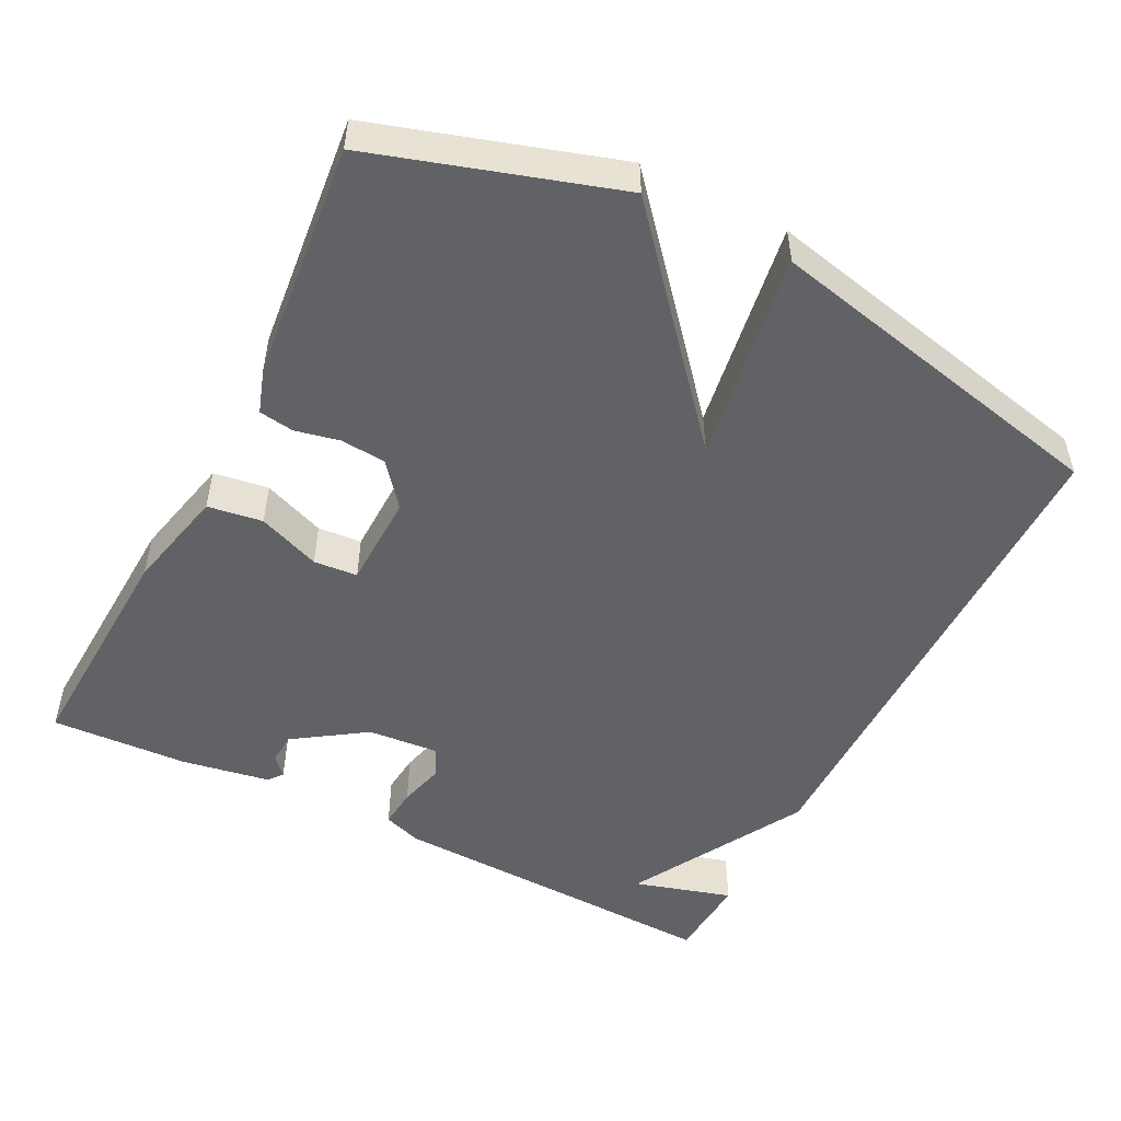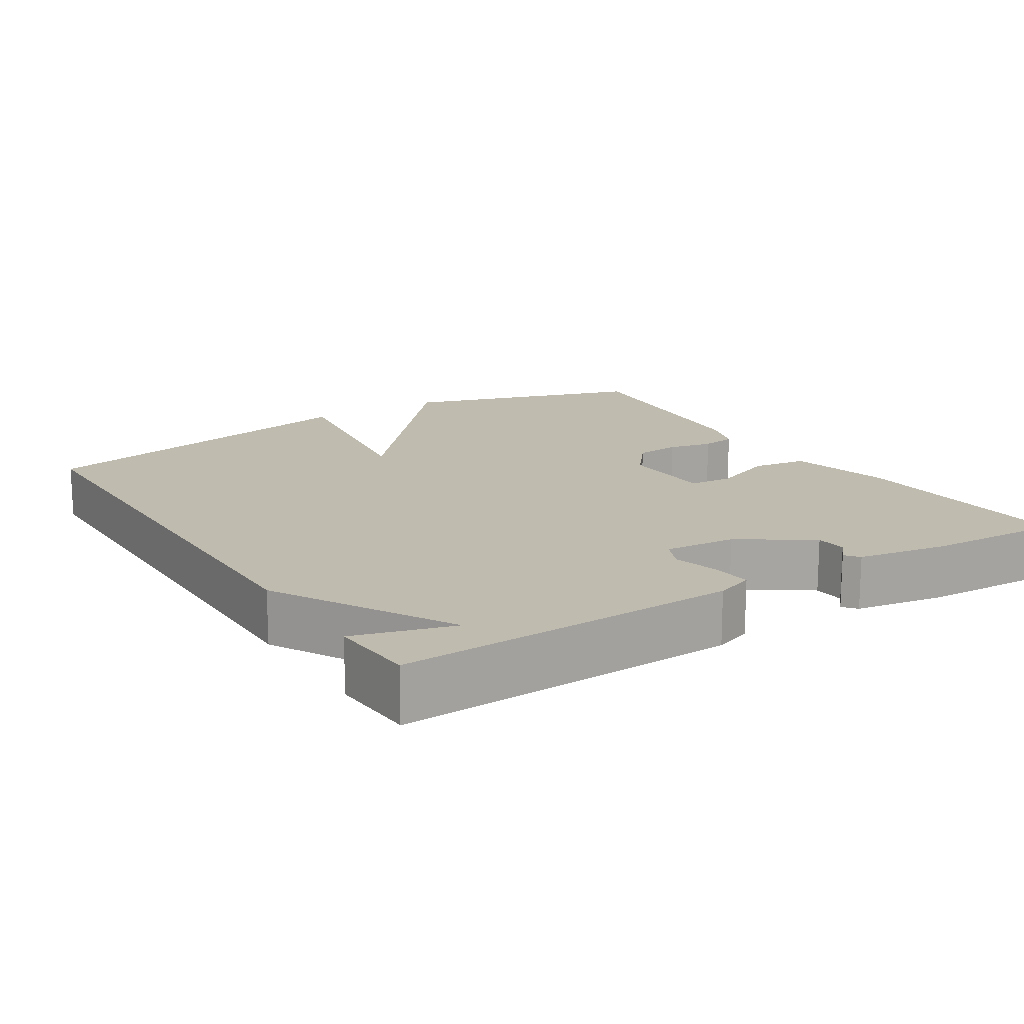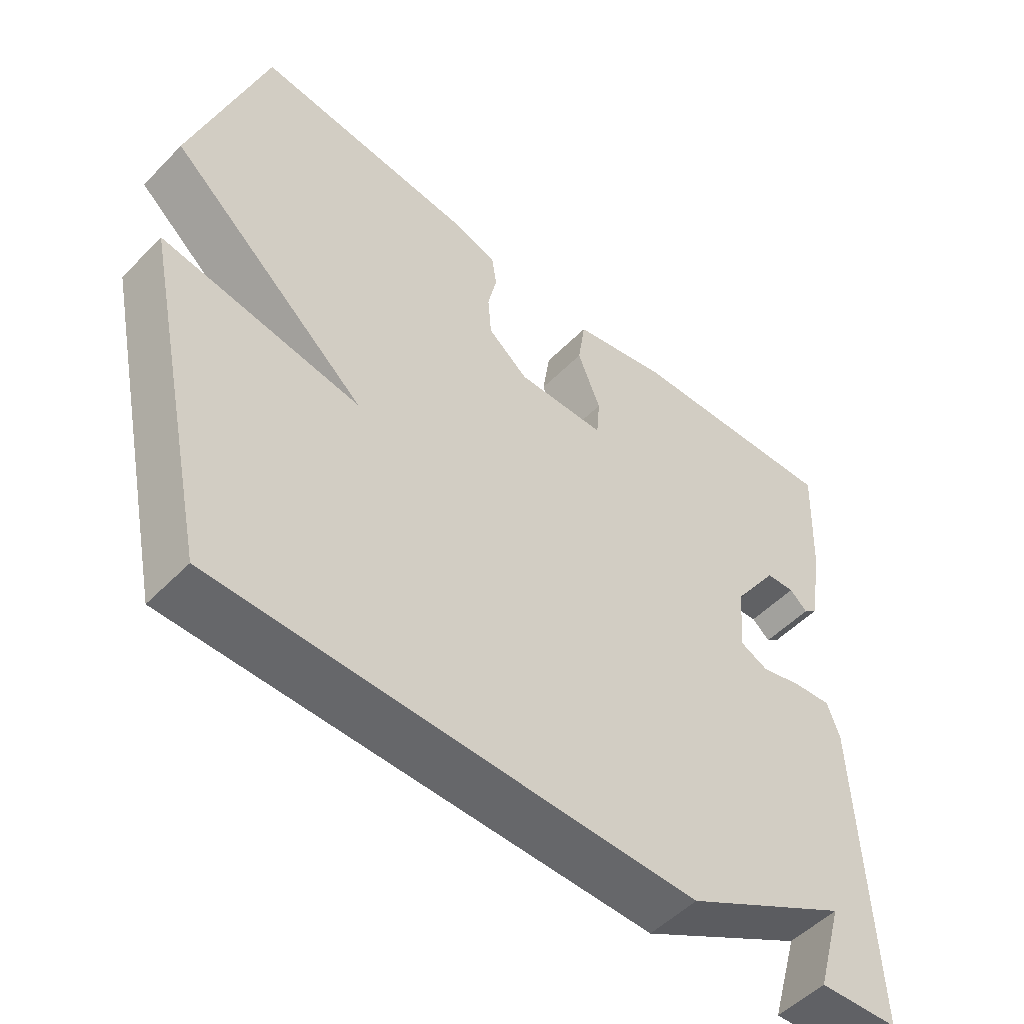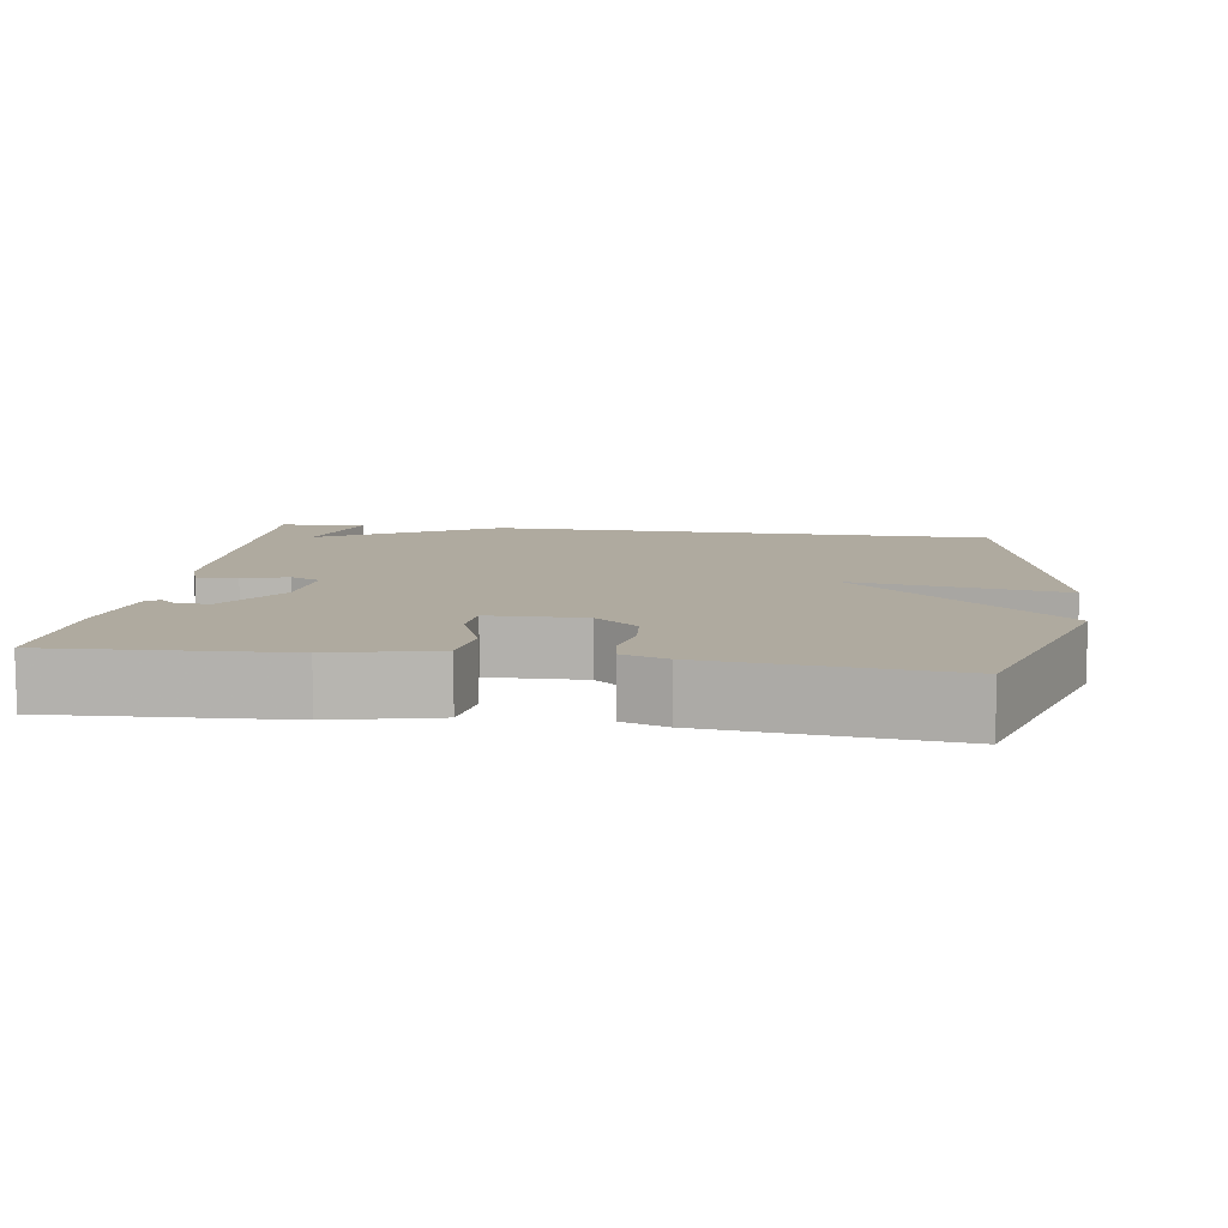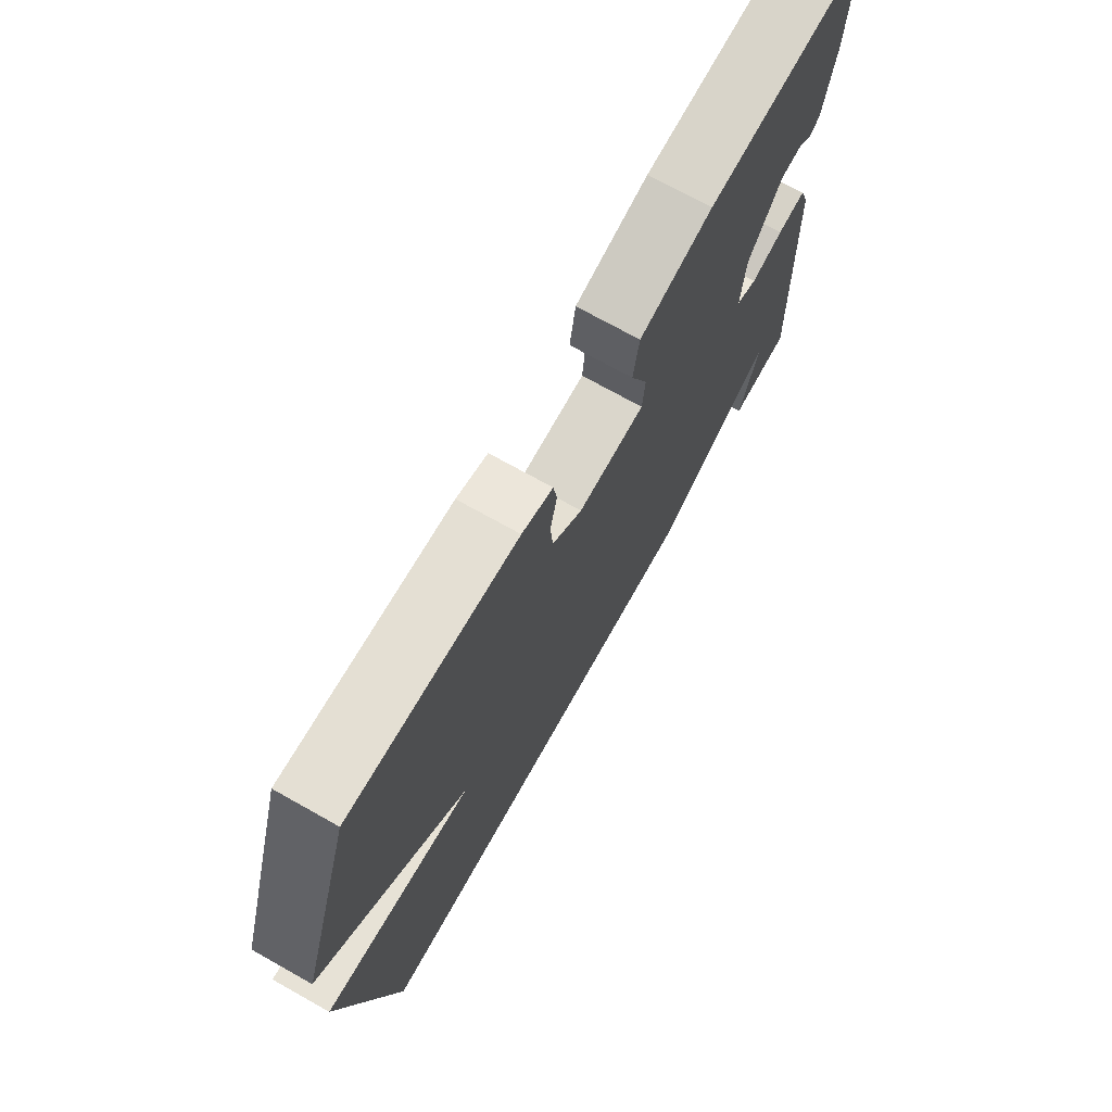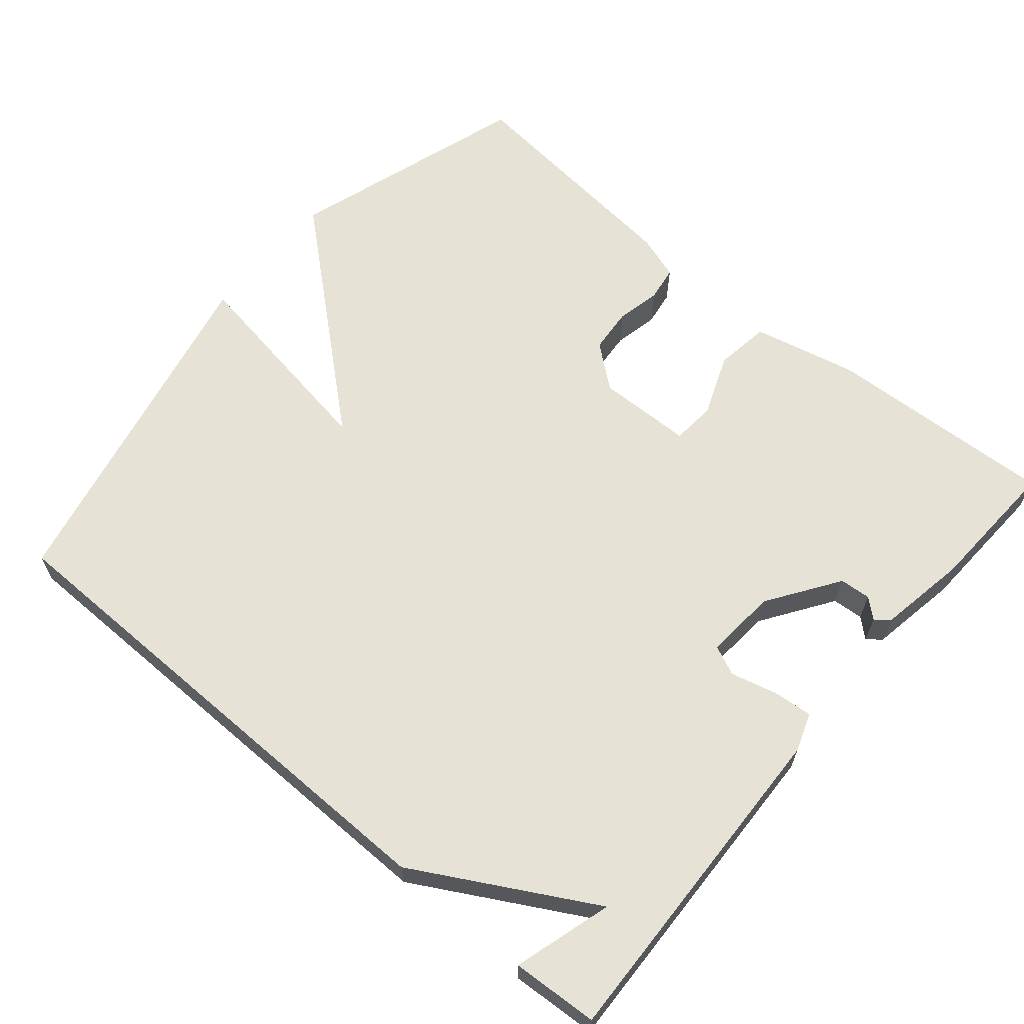
<metadata>
{"format":"obj","ext":"obj","renderer":"f3d","projection":"perspective","resolution":1024,"background":"white","views":[{"elev":-50.5,"azim":62.9,"up":"+Y"},{"elev":15.9,"azim":-122.5,"up":"+Y"},{"elev":-51.8,"azim":137.5,"up":"+Z"},{"elev":9.5,"azim":8.2,"up":"+Y"},{"elev":72.4,"azim":119.3,"up":"+Z"},{"elev":63.7,"azim":-139.8,"up":"+Y"}]}
</metadata>
<code>
v -0.5 0.07 0.5
v -0.189 0.07 0.484
v -0.049 0.07 0.452
v -0.038 0.07 0.378
v -0.071 0.07 0.294
v -0.066 0.07 0.235
v 0.062 0.07 0.232
v 0.12 0.07 0.279
v 0.125 0.07 0.34
v 0.112 0.07 0.4
v 0.119 0.07 0.447
v 0.179 0.07 0.467
v 0.5 0.07 0.5
v 0.603 0.07 0.175
v 0.318 0.07 -0.071
v 0.603 0.07 -0.025
v 0.5 0.07 -0.5
v -0.184 0.07 -0.507
v -0.423 0.07 -0.374
v -0.384 0.07 -0.507
v -0.5 0.07 -0.5
v -0.484 0.07 -0.041
v -0.466 0.07 0.01
v -0.412 0.07 0.005
v -0.35 0.07 -0.011
v -0.31 0.07 0.007
v -0.318 0.07 0.104
v -0.383 0.07 0.2
v -0.425 0.07 0.203
v -0.451 0.07 0.18
v -0.47 0.07 0.195
v -0.491 0.07 0.315
v -0.5 0 0.5
v -0.189 0 0.484
v -0.049 0 0.452
v -0.038 0 0.378
v -0.071 0 0.294
v -0.066 0 0.235
v 0.062 0 0.232
v 0.12 0 0.279
v 0.125 0 0.34
v 0.112 0 0.4
v 0.119 0 0.447
v 0.179 0 0.467
v 0.5 0 0.5
v 0.603 0 0.175
v 0.318 0 -0.071
v 0.603 0 -0.025
v 0.5 0 -0.5
v -0.184 0 -0.507
v -0.423 0 -0.374
v -0.384 0 -0.507
v -0.5 0 -0.5
v -0.484 0 -0.041
v -0.466 0 0.01
v -0.412 0 0.005
v -0.35 0 -0.011
v -0.31 0 0.007
v -0.318 0 0.104
v -0.383 0 0.2
v -0.425 0 0.203
v -0.451 0 0.18
v -0.47 0 0.195
v -0.491 0 0.315
f 32 1 2
f 31 32 2
f 30 31 2
f 29 30 2
f 3 4 5
f 2 3 5
f 29 2 5
f 28 29 5
f 27 28 5 6
f 26 27 6 7
f 23 24 25
f 22 23 25
f 21 22 25
f 21 25 26
f 19 20 21
f 19 21 26
f 17 18 19
f 16 17 19
f 15 16 19
f 15 19 26 7
f 13 14 15
f 12 13 15
f 11 12 15
f 10 11 15
f 9 10 15
f 8 9 15
f 7 8 15
f 34 33 64
f 34 64 63
f 34 63 62
f 34 62 61
f 37 36 35
f 37 35 34
f 37 34 61
f 37 61 60
f 38 37 60 59
f 39 38 59 58
f 57 56 55
f 57 55 54
f 57 54 53
f 58 57 53
f 53 52 51
f 58 53 51
f 51 50 49
f 51 49 48
f 51 48 47
f 39 58 51 47
f 47 46 45
f 47 45 44
f 47 44 43
f 47 43 42
f 47 42 41
f 47 41 40
f 47 40 39
f 1 33 34 2
f 2 34 35 3
f 3 35 36 4
f 4 36 37 5
f 5 37 38 6
f 6 38 39 7
f 7 39 40 8
f 8 40 41 9
f 9 41 42 10
f 10 42 43 11
f 11 43 44 12
f 12 44 45 13
f 13 45 46 14
f 14 46 47 15
f 15 47 48 16
f 16 48 49 17
f 17 49 50 18
f 18 50 51 19
f 19 51 52 20
f 20 52 53 21
f 21 53 54 22
f 22 54 55 23
f 23 55 56 24
f 24 56 57 25
f 25 57 58 26
f 26 58 59 27
f 27 59 60 28
f 28 60 61 29
f 29 61 62 30
f 30 62 63 31
f 31 63 64 32
f 32 64 33 1

</code>
